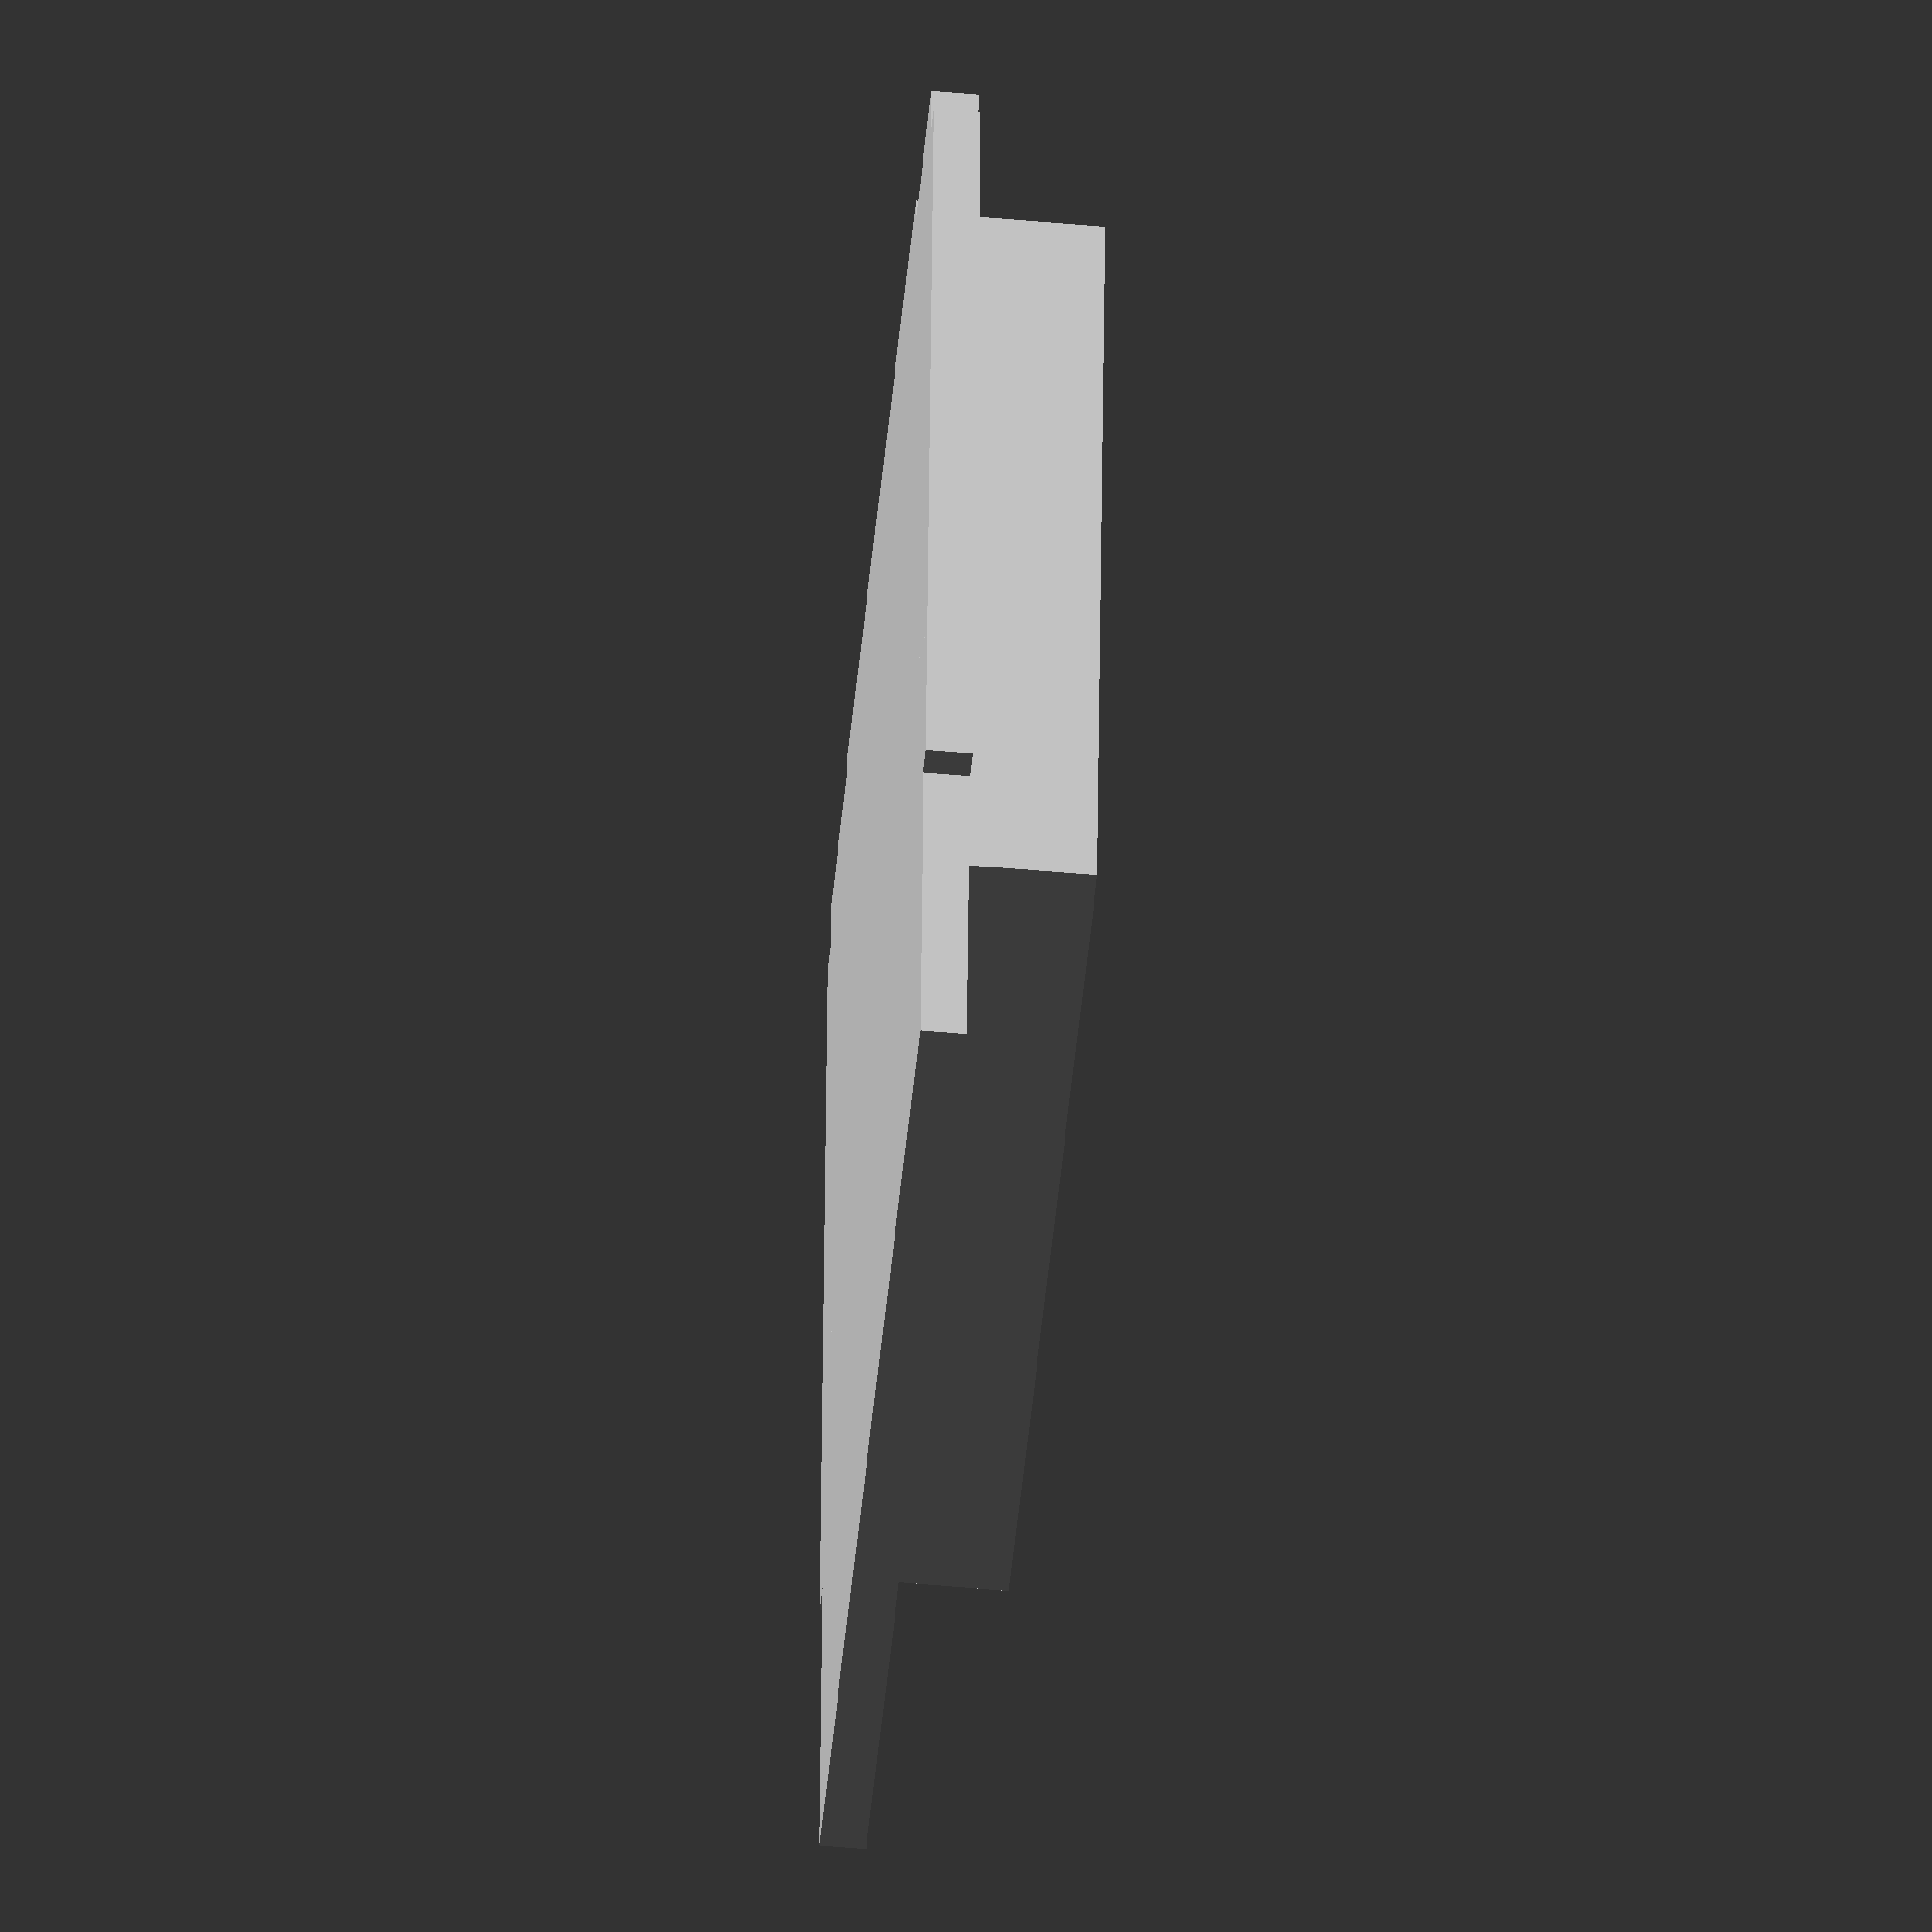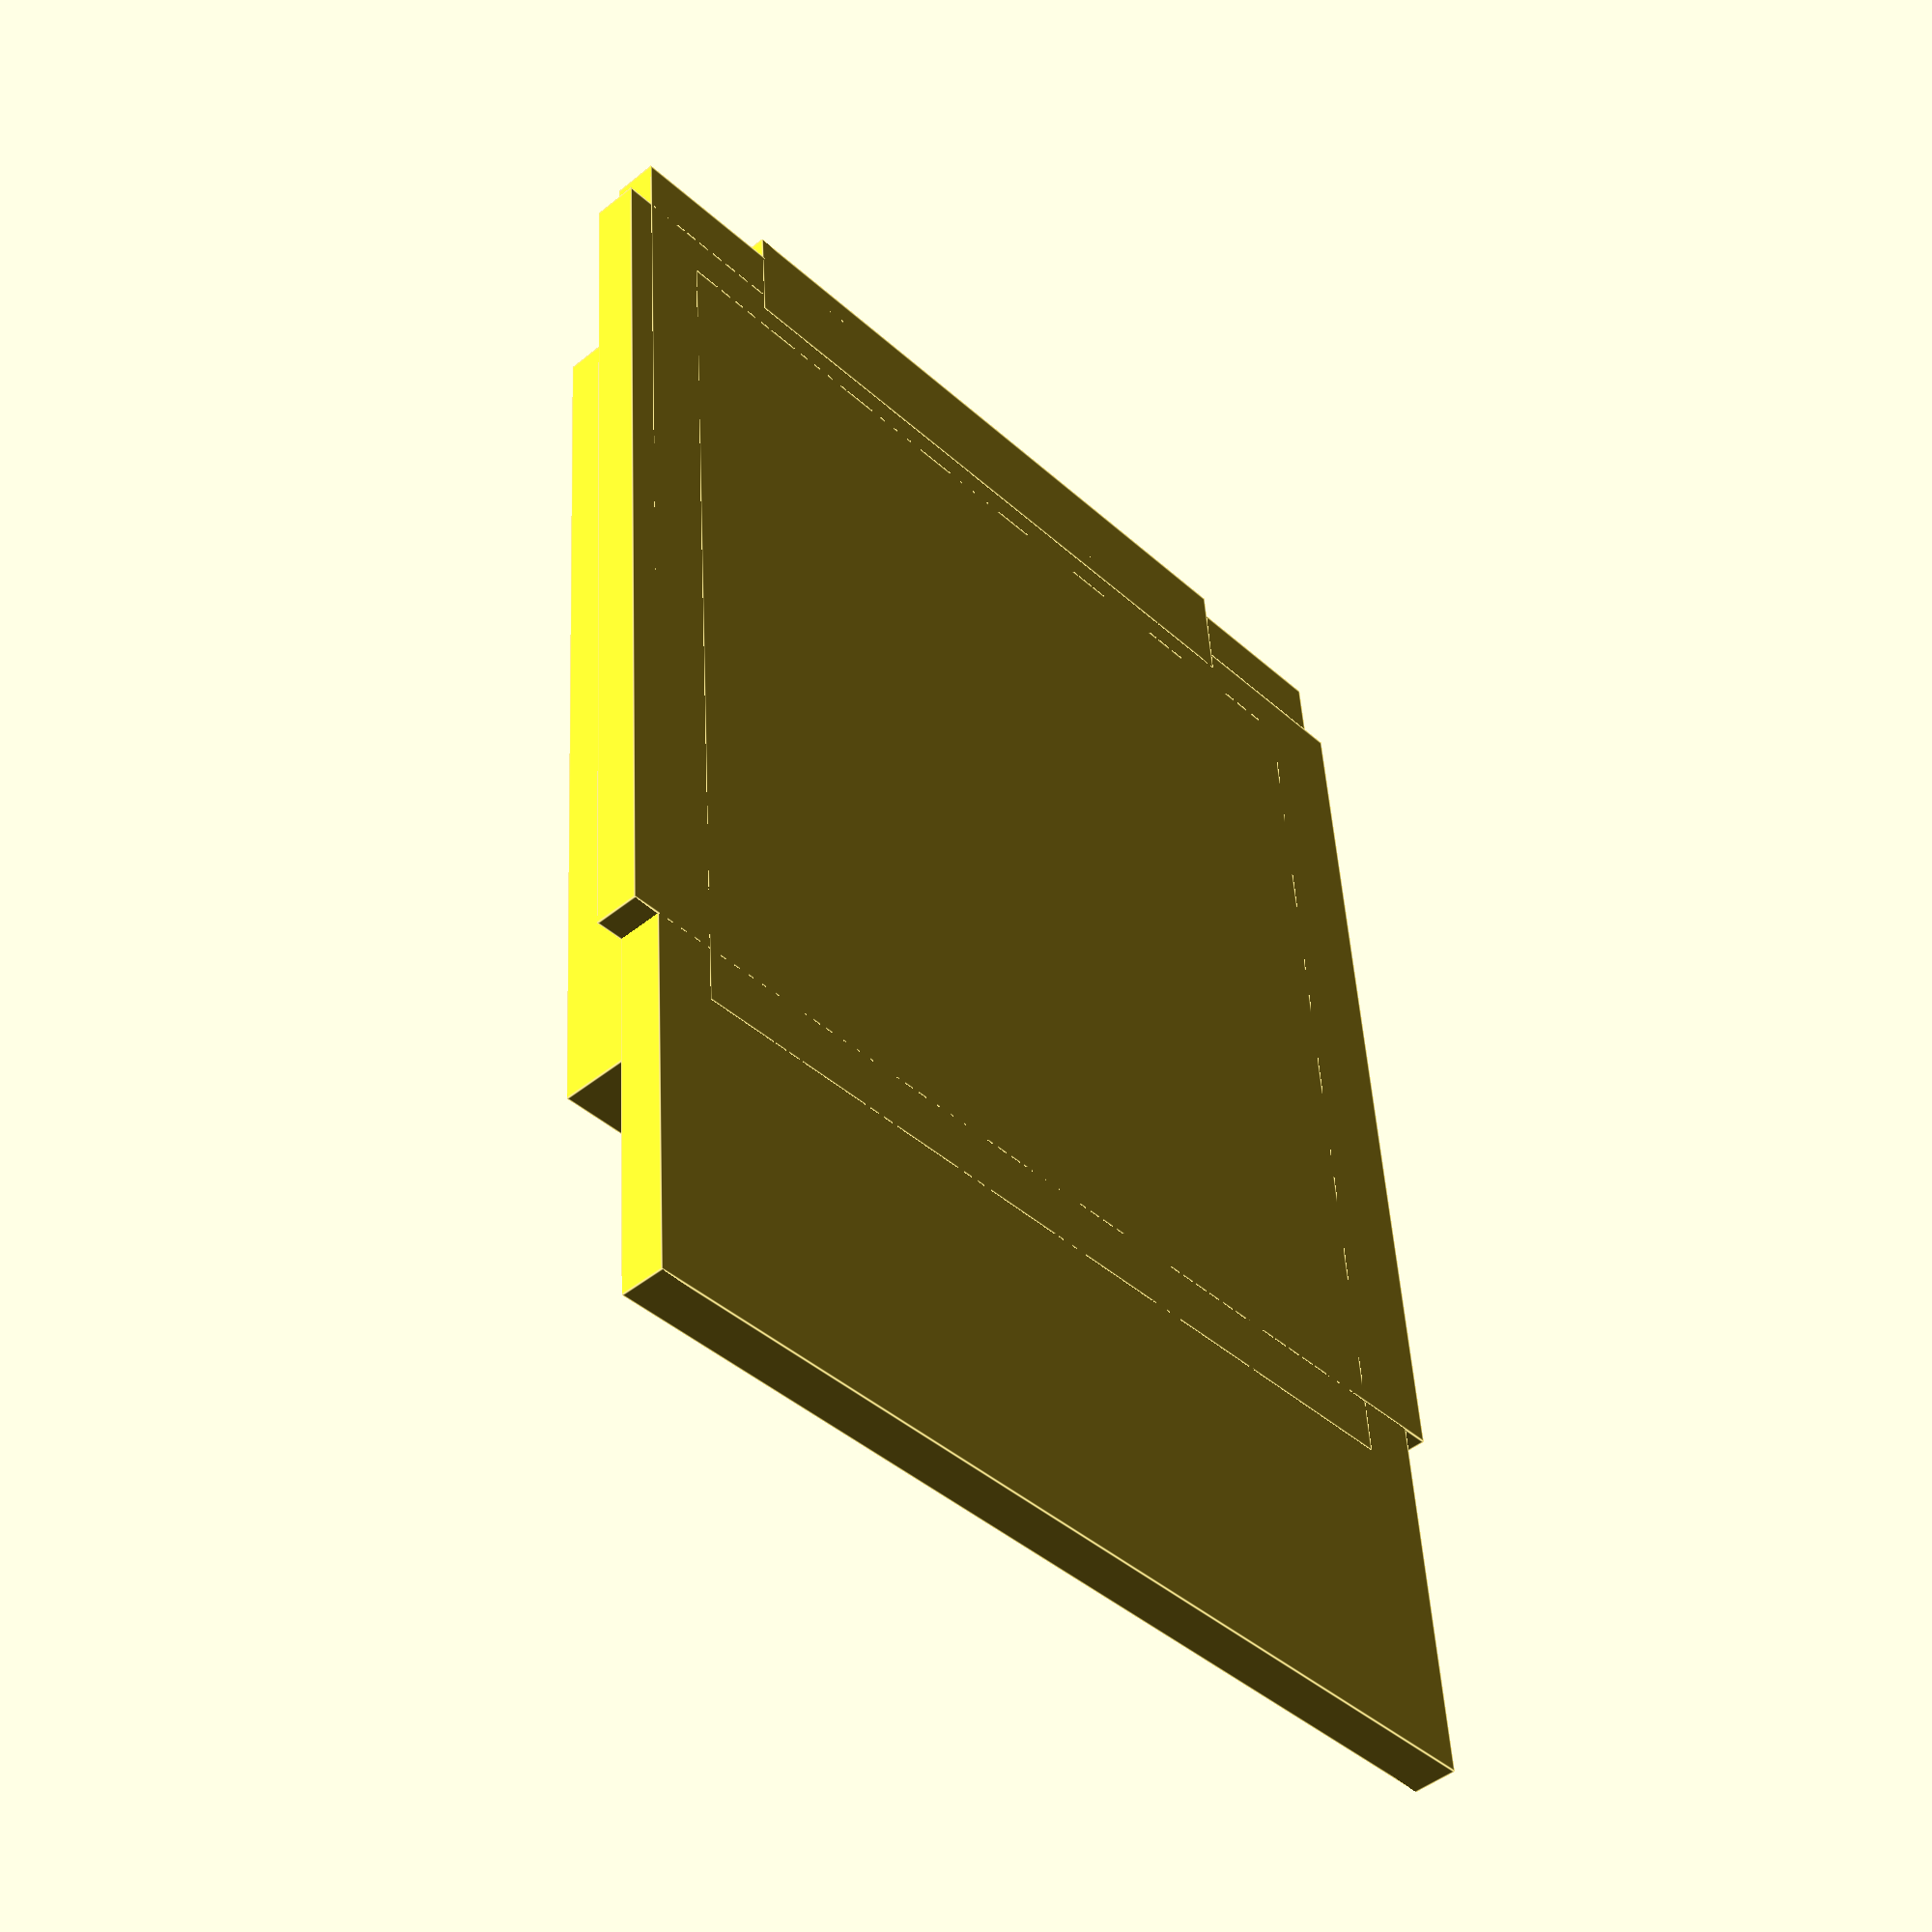
<openscad>
// ESP32-WROOM-32

translate([-9,-15.7,0])
{
	cube([18,25.50,0.80]);
	translate([1.1,5.94,0])cube([15.80,17.60,3.10]);
	translate([-0.5,7,0])cube([19,17.4,0.8]);
	translate([2.83,24,0])cube([12.34,2,0.8]);

}

</openscad>
<views>
elev=235.6 azim=175.4 roll=275.5 proj=o view=wireframe
elev=46.9 azim=4.3 roll=132.6 proj=p view=edges
</views>
